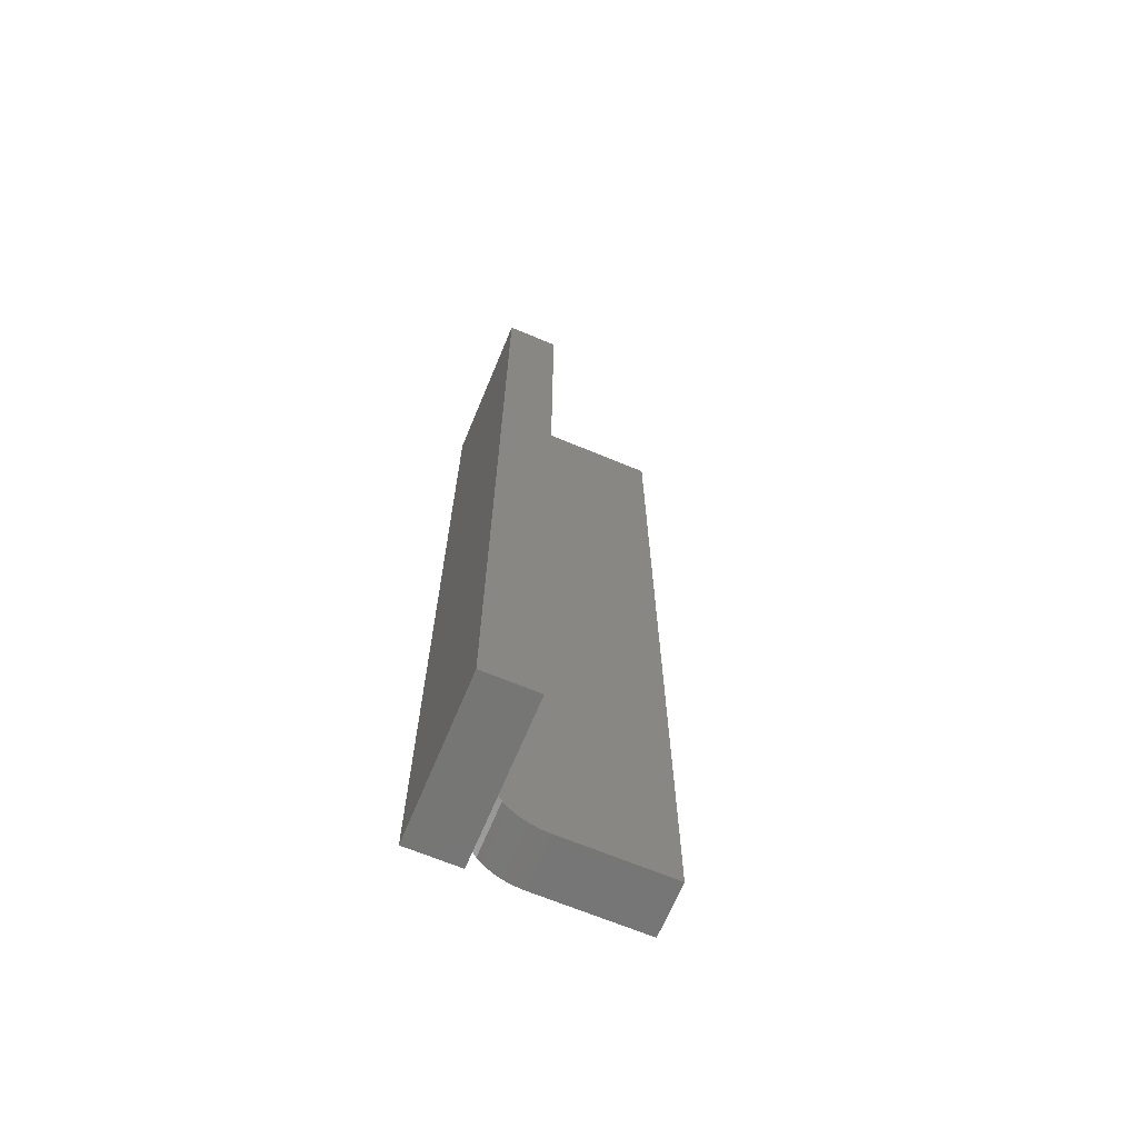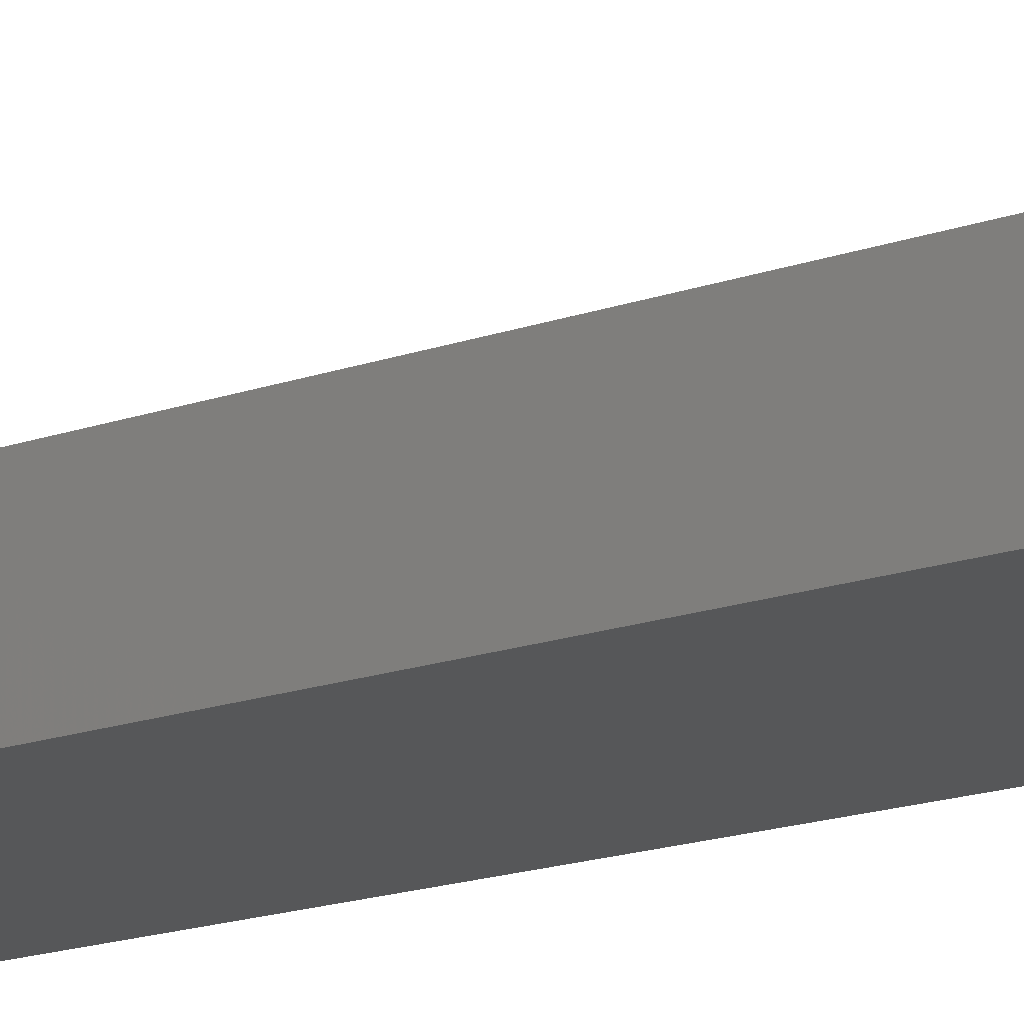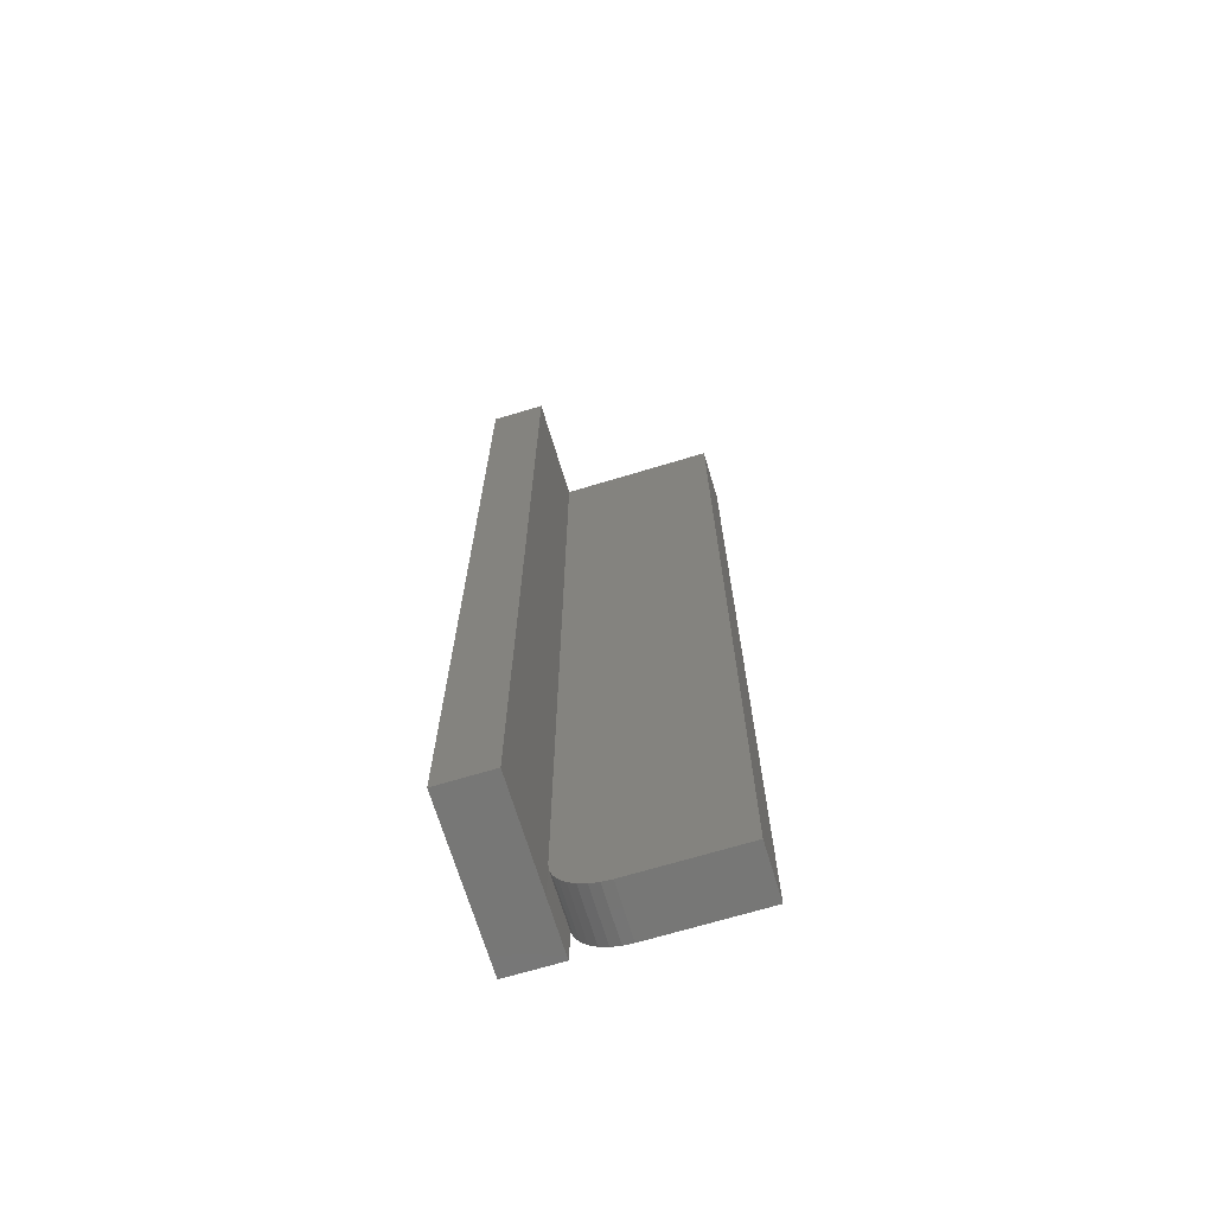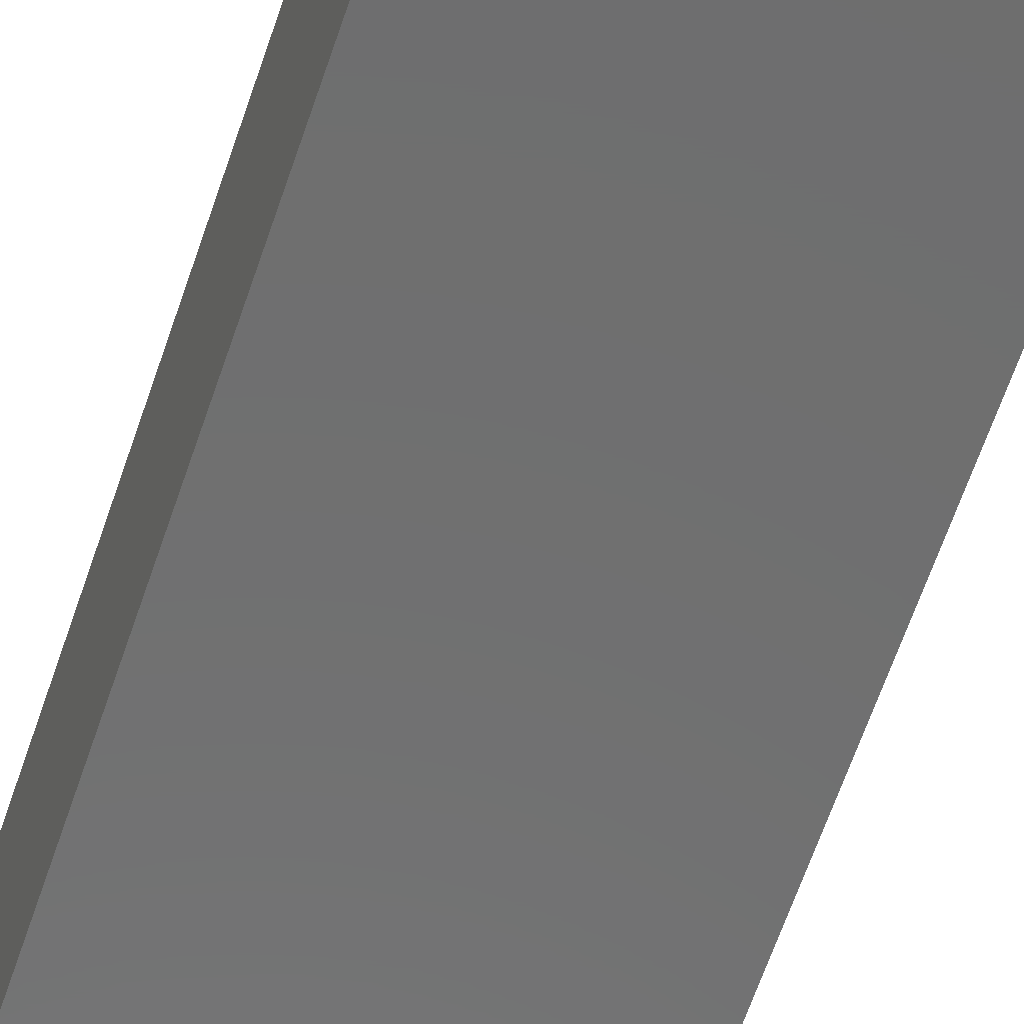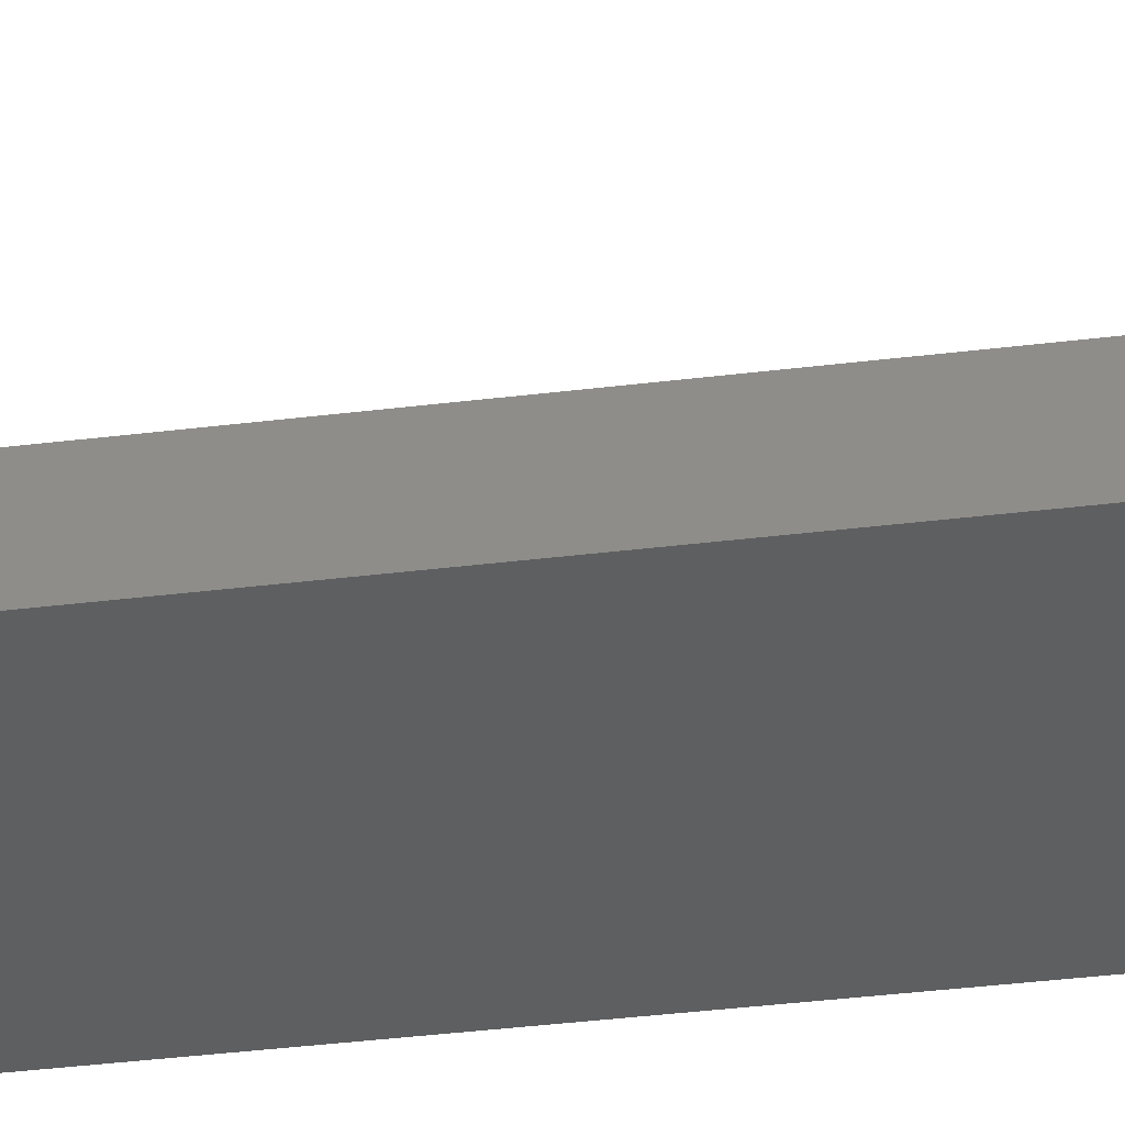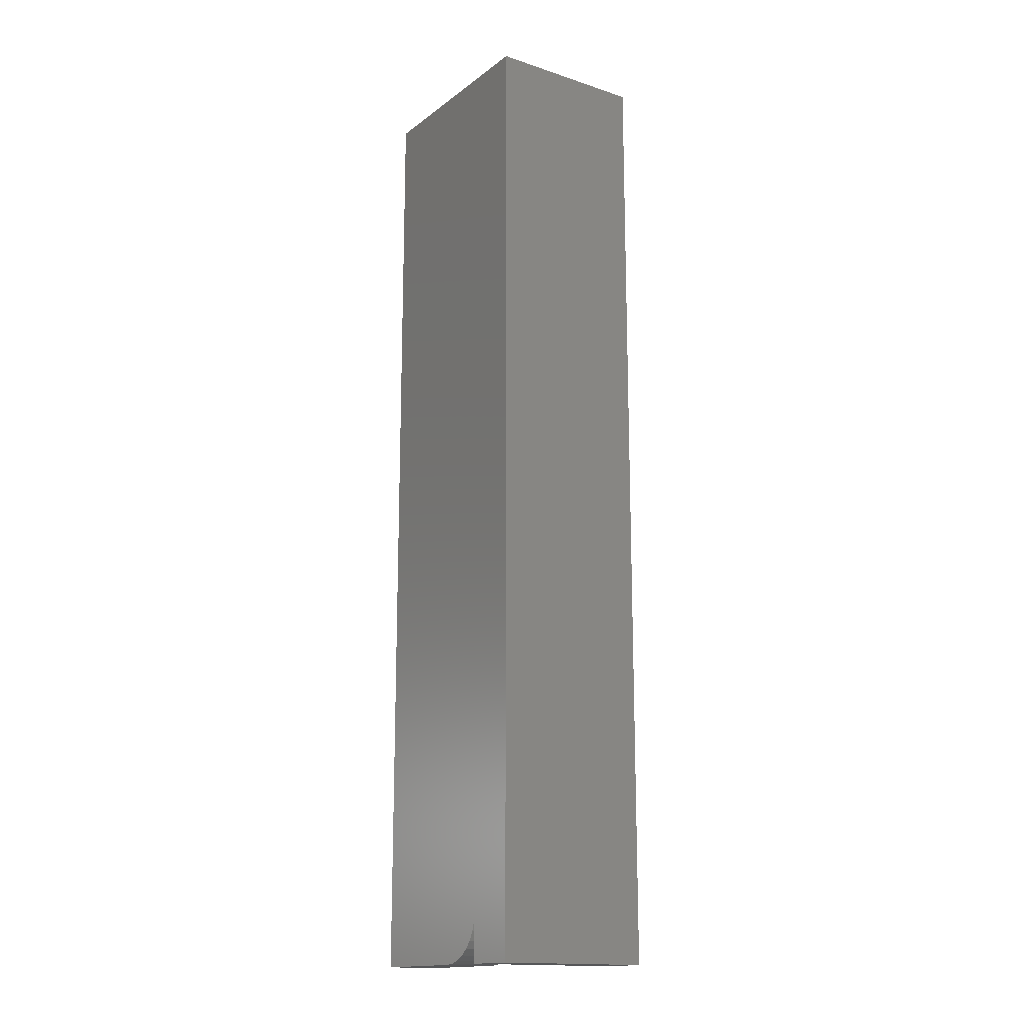
<metadata>
{"format":"stl","ext":"stl","renderer":"f3d","projection":"perspective","resolution":1024,"background":"white","views":[{"elev":-68.0,"azim":157.4,"up":"+Z"},{"elev":-17.0,"azim":-54.3,"up":"+Y"},{"elev":-69.4,"azim":-163.2,"up":"+Z"},{"elev":-60.2,"azim":161.9,"up":"+Y"},{"elev":-37.1,"azim":-80.9,"up":"+Y"},{"elev":-15.9,"azim":55.9,"up":"+Z"}]}
</metadata>
<code>
# stl→obj: 31 verts, 58 faces
v -0.125 0.003043 0
v -0.125 0.003043 -0.75
v -0.125 -0.03906 0
v -0.125 -0.03906 -0.75
v 0.04211 0.08594 0
v 0 0.08594 0
v 0.04211 -0.03906 0
v 0 0.003043 0
v -0.03144 -0.03906 -0.7492
v -0.02411 -0.03906 -0.747
v -0.03906 -0.03906 -0.75
v -0.01736 -0.03906 -0.7434
v -0.01144 -0.03906 -0.7386
v -0.006583 -0.03906 -0.7326
v -0.002973 -0.03906 -0.7259
v -0.0007506 -0.03906 -0.7186
v 0 -0.03906 -0.75
v 0.04211 -0.03906 -0.75
v 0.04211 0.08594 -0.75
v 0 0.08594 -0.75
v 0 0.003043 -0.75
v 0 -0.03906 -0.7109
v 0 0.003043 -0.7109
v -0.03906 0.003043 -0.75
v -0.03144 0.003043 -0.7492
v -0.02411 0.003043 -0.747
v -0.01736 0.003043 -0.7434
v -0.01144 0.003043 -0.7386
v -0.006583 0.003043 -0.7326
v -0.002973 0.003043 -0.7259
v -0.0007506 0.003043 -0.7186
f 1 2 3
f 3 2 4
f 5 6 7
f 7 6 8
f 7 8 3
f 3 8 1
f 9 10 11
f 4 11 10
f 4 10 12
f 4 12 13
f 4 13 14
f 4 14 15
f 4 15 16
f 4 16 3
f 17 18 16
f 16 18 7
f 16 7 3
f 5 19 6
f 6 19 20
f 17 21 18
f 18 21 20
f 18 20 19
f 7 18 5
f 5 18 19
f 22 23 16
f 16 23 21
f 16 21 17
f 11 24 9
f 9 24 25
f 9 25 10
f 10 25 26
f 10 26 12
f 12 26 27
f 12 27 13
f 13 27 28
f 13 28 14
f 14 28 29
f 14 29 15
f 15 29 30
f 15 30 16
f 16 30 31
f 16 31 22
f 22 31 23
f 26 25 24
f 2 1 8
f 2 8 23
f 2 23 31
f 2 31 30
f 2 30 29
f 2 29 28
f 2 28 27
f 2 27 26
f 2 26 24
f 21 23 20
f 20 23 8
f 20 8 6
f 4 2 11
f 11 2 24

</code>
